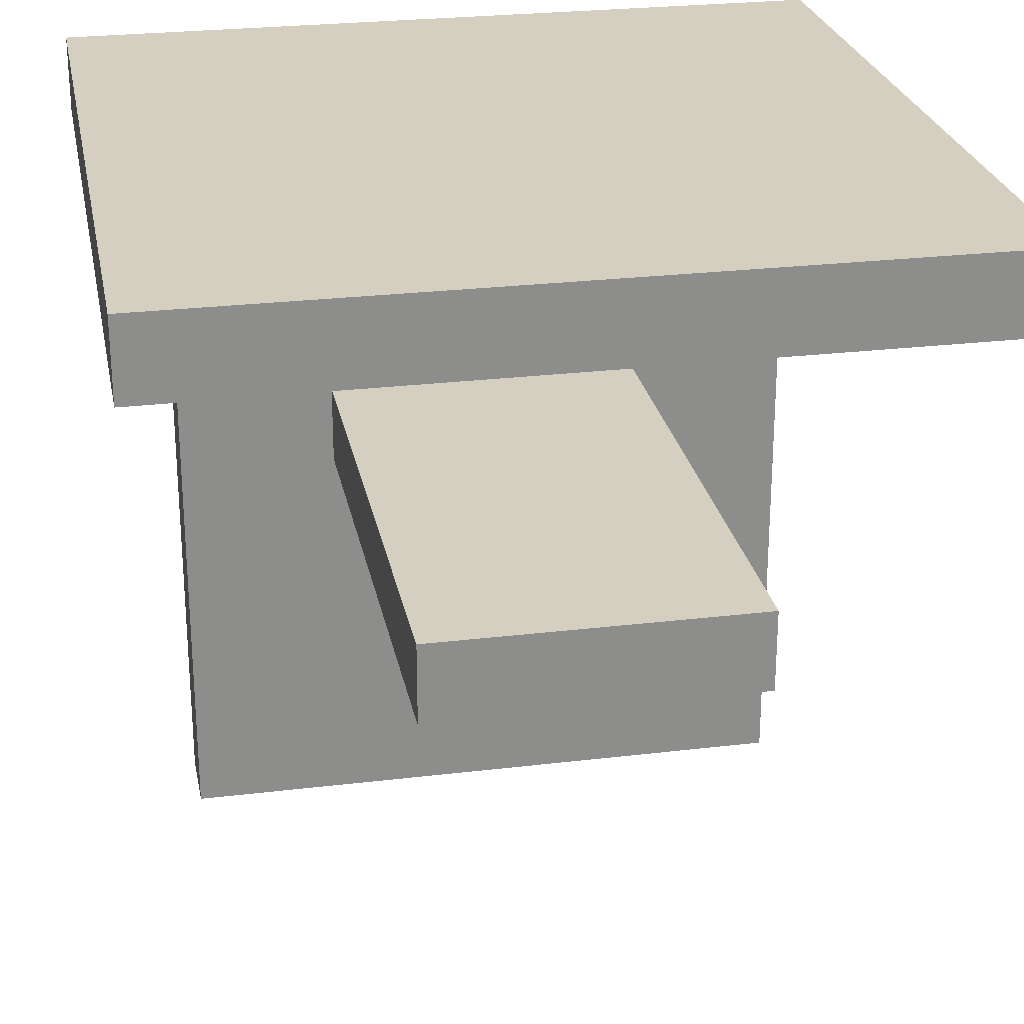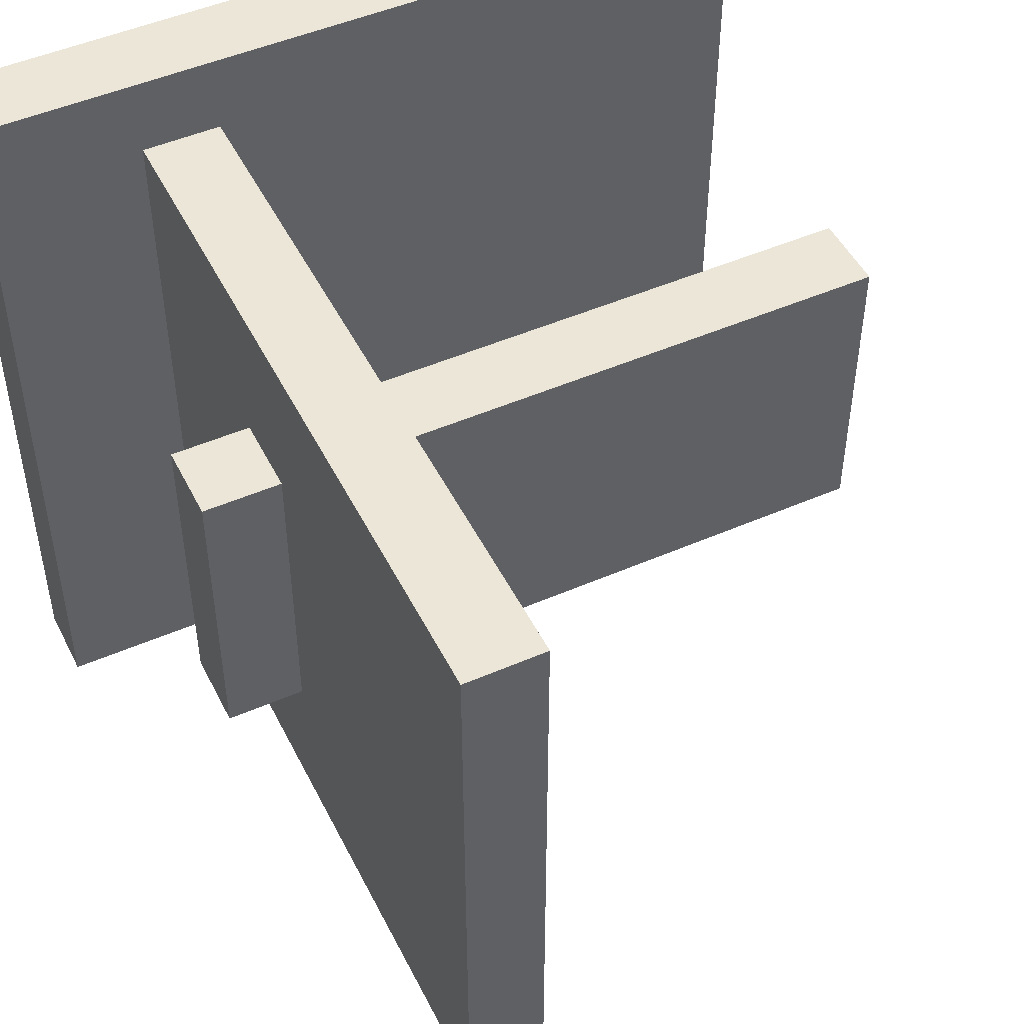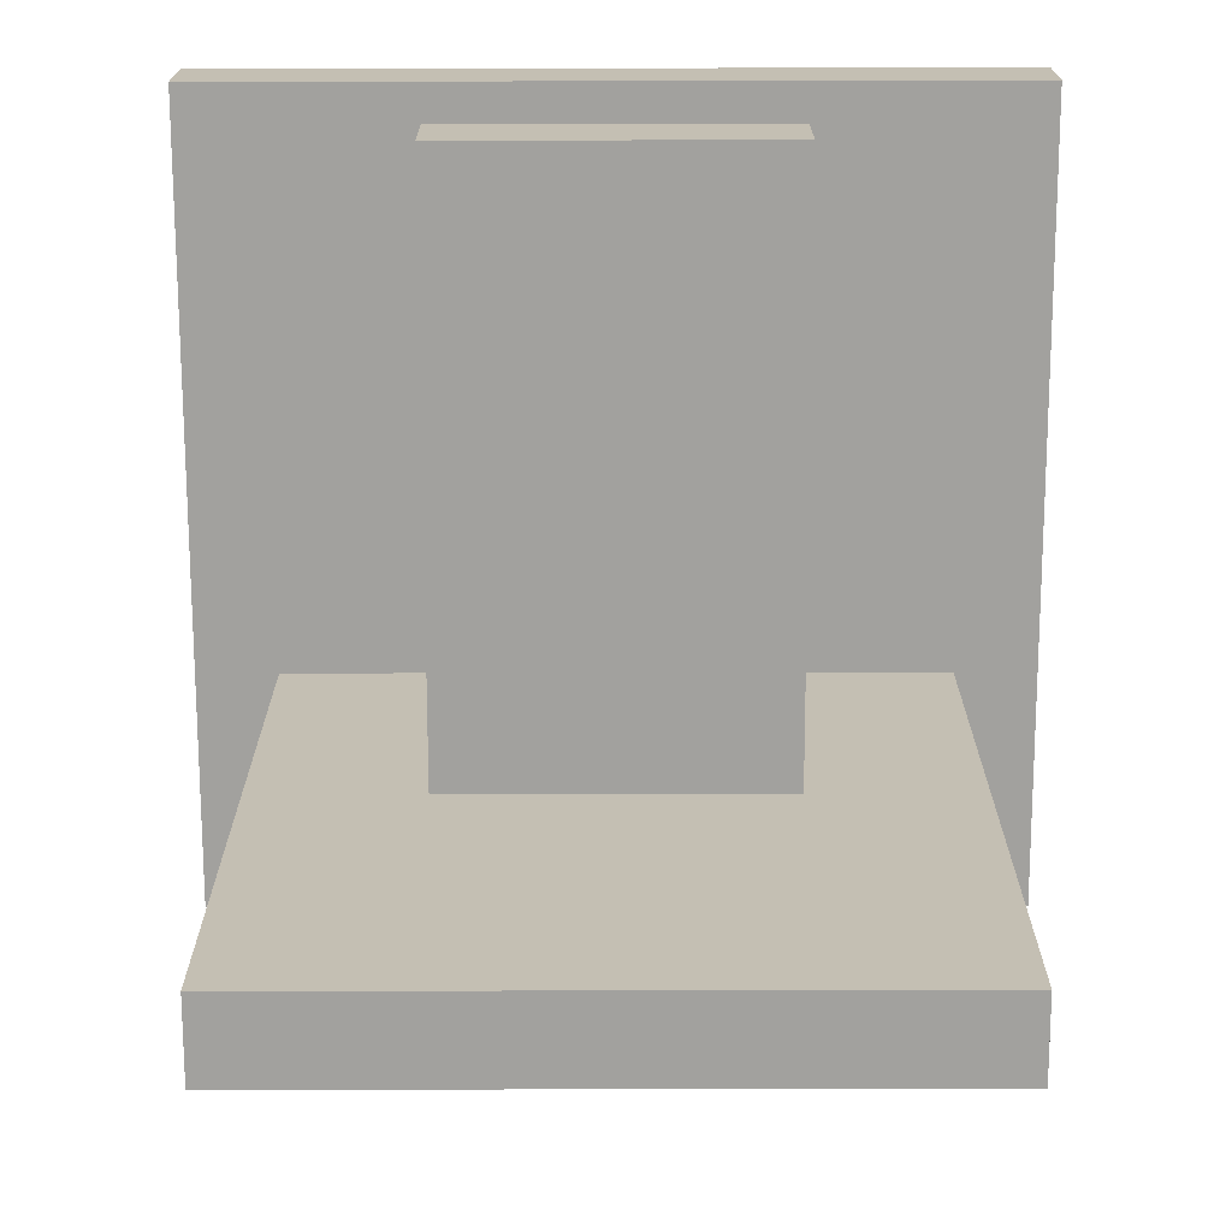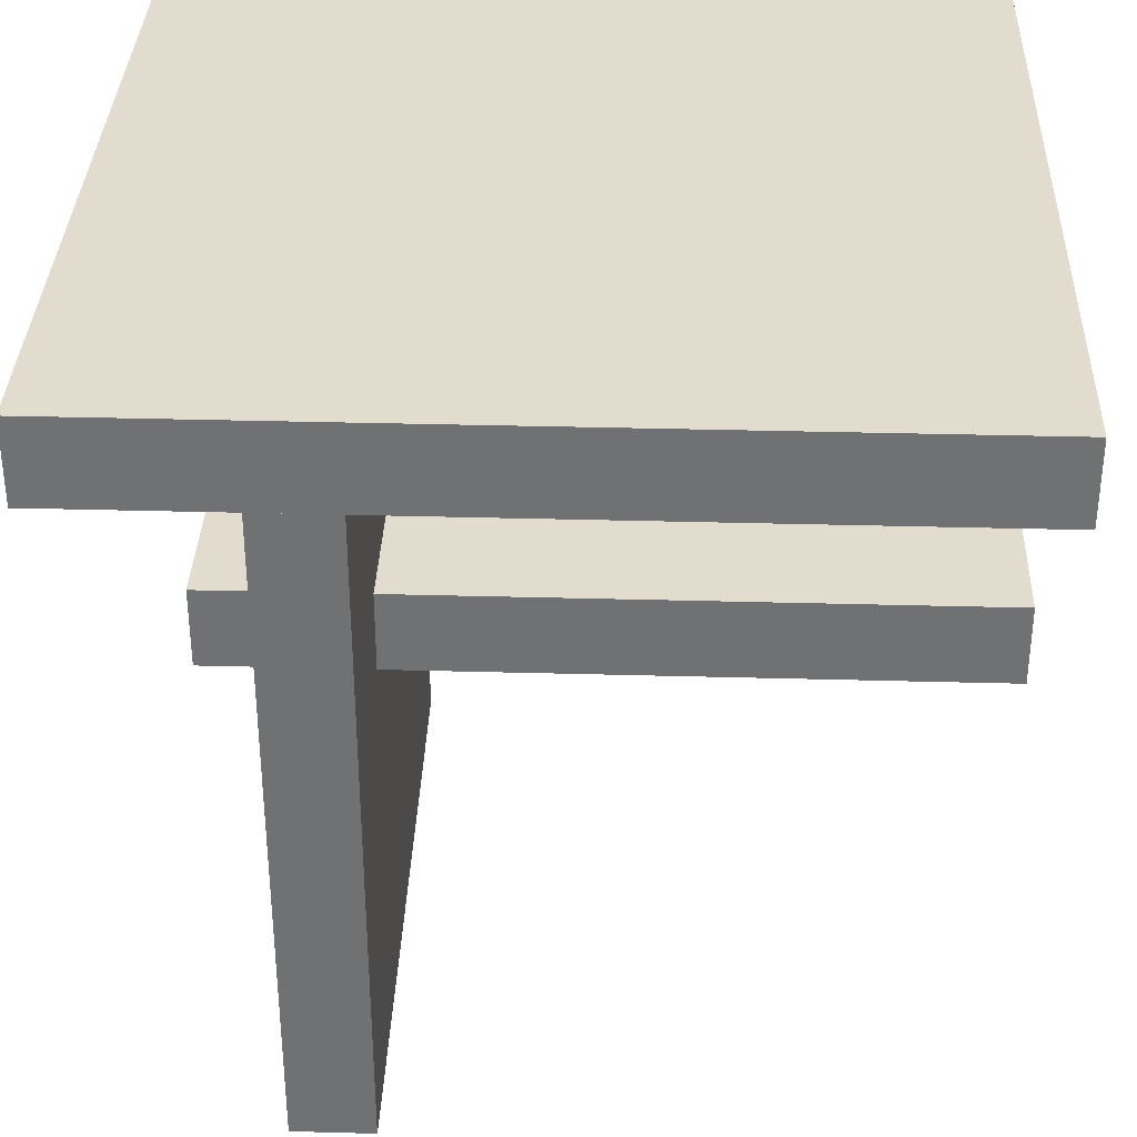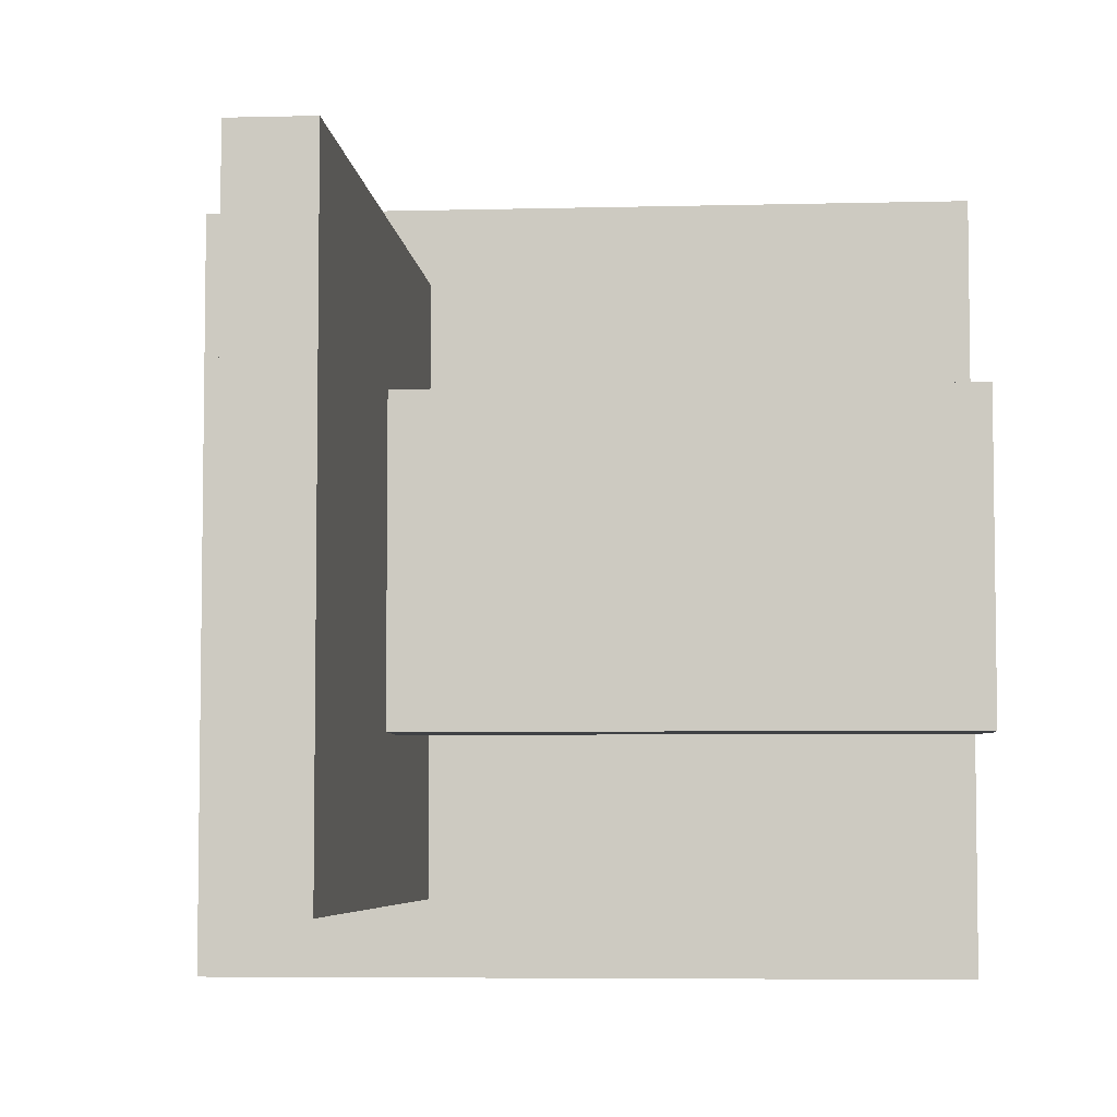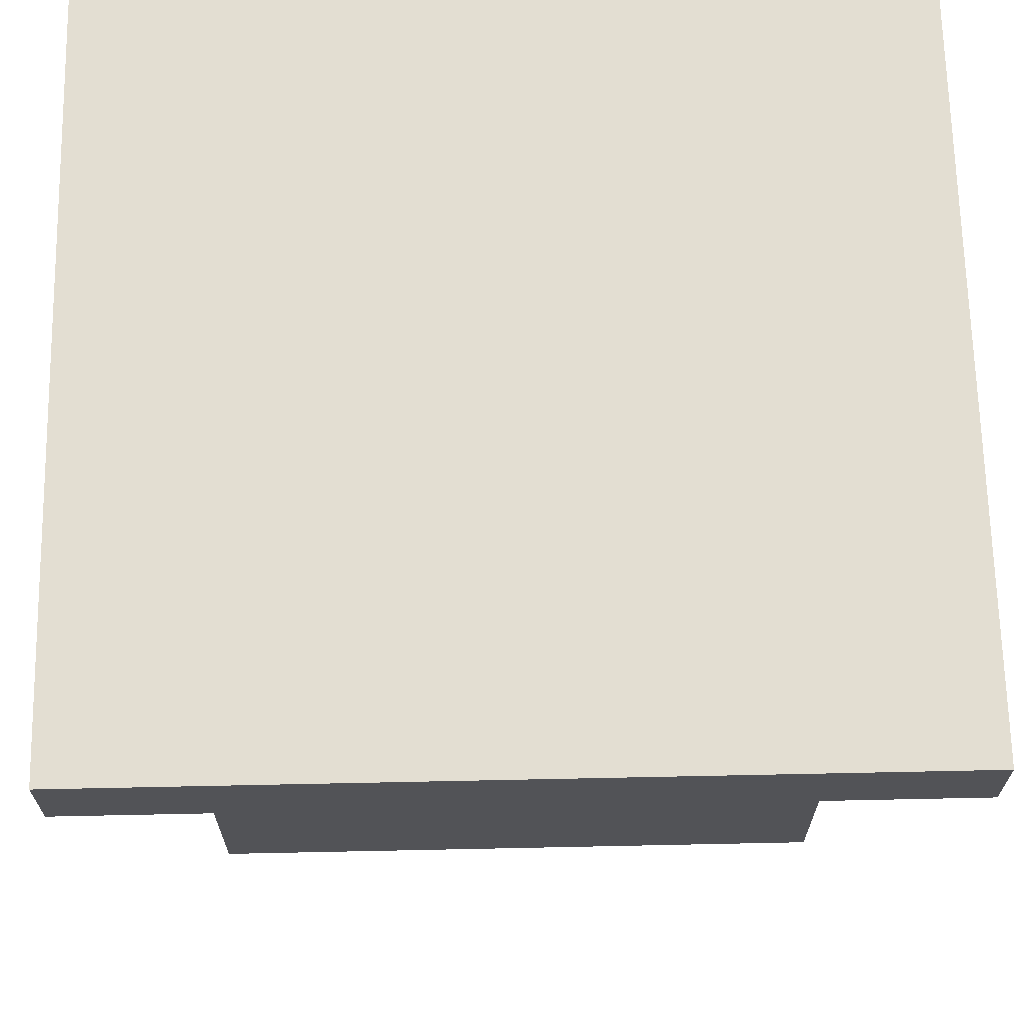
<metadata>
{"format":"obj","ext":"obj","renderer":"f3d","projection":"perspective","resolution":1024,"background":"white","views":[{"elev":25.9,"azim":79.1,"up":"+Y"},{"elev":48.8,"azim":-25.9,"up":"+Z"},{"elev":-72.1,"azim":90.1,"up":"+Y"},{"elev":34.6,"azim":2.1,"up":"+Y"},{"elev":-5.5,"azim":4.6,"up":"+Z"},{"elev":67.6,"azim":-91.2,"up":"+Y"}]}
</metadata>
<code>
o Cube_Cube.002
v 1 1 1
v 1 1 0
v 0 1 0
v 0 1 1
v 1 0.9 1
v 1 0.9 0
v 0 0.9 0
v 0 0.9 1
v 1 0.6 0.7
v 1 0.6 0.3
v 0.1 0.6 0.3
v 0.1 0.6 0.7
v 1 0.5 0.7
v 1 0.5 0.3
v 0.1 0.5 0.3
v 0.1 0.5 0.7
v 0.3 0.9 0.9
v 0.3 0.9 0.1
v 0.2 0.9 0.1
v 0.2 0.9 0.9
v 0.3 -0 0.9
v 0.3 -0 0.1
v 0.2 -0 0.1
v 0.2 -0 0.9
v 1 0.6 0.7
v 1 0.6 0.3
v 0.1 0.6 0.3
v 0.1 0.6 0.7
v 1 0.5 0.7
v 1 0.5 0.3
v 0.1 0.5 0.3
v 0.1 0.5 0.7
f 8 7 6 5
f 2 1 5 6
f 3 2 6 7
f 1 4 8 5
f 1 2 3 4
f 4 3 7 8
f 16 15 14 13
f 10 9 13 14
f 9 10 11 12
f 12 11 15 16
f 24 23 22 21
f 18 17 21 22
f 19 18 22 23
f 17 20 24 21
f 17 18 19 20
f 20 19 23 24
f 27 26 30 31
f 25 28 32 29

</code>
